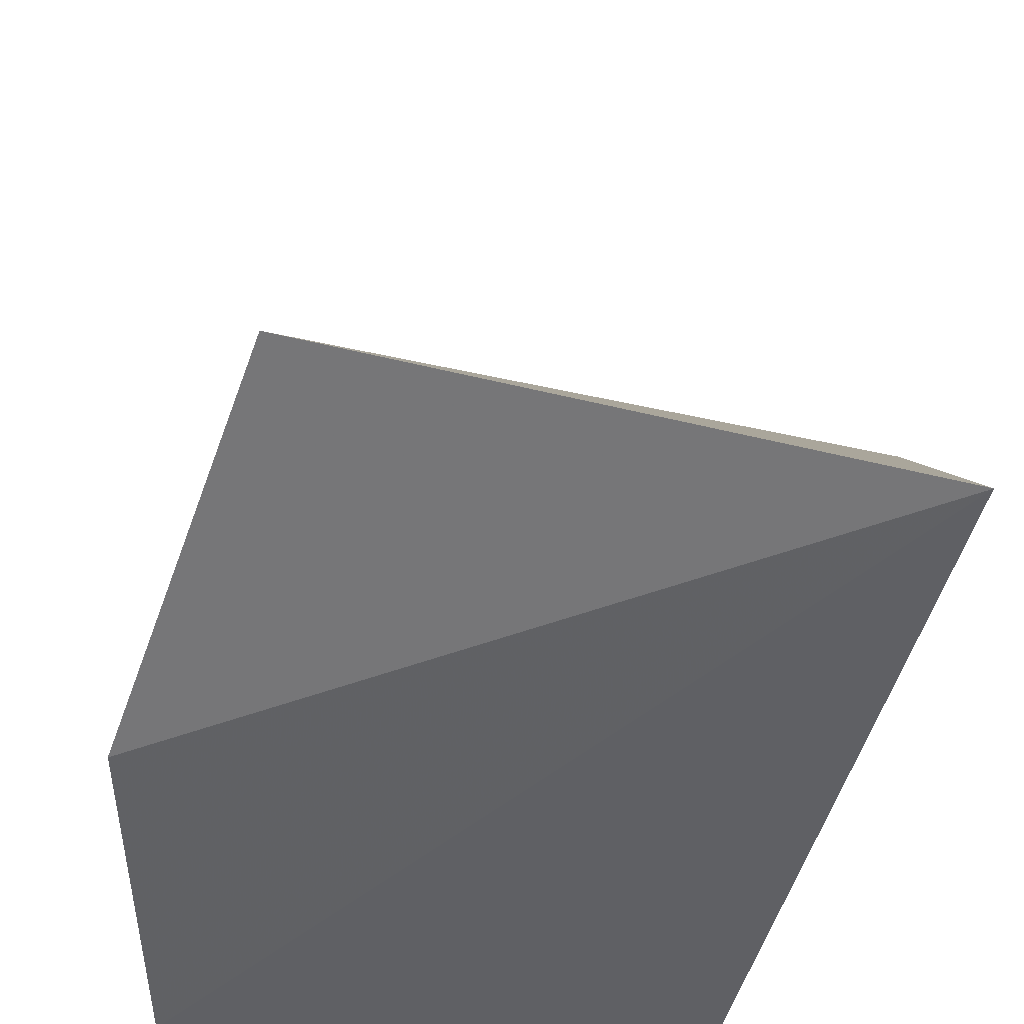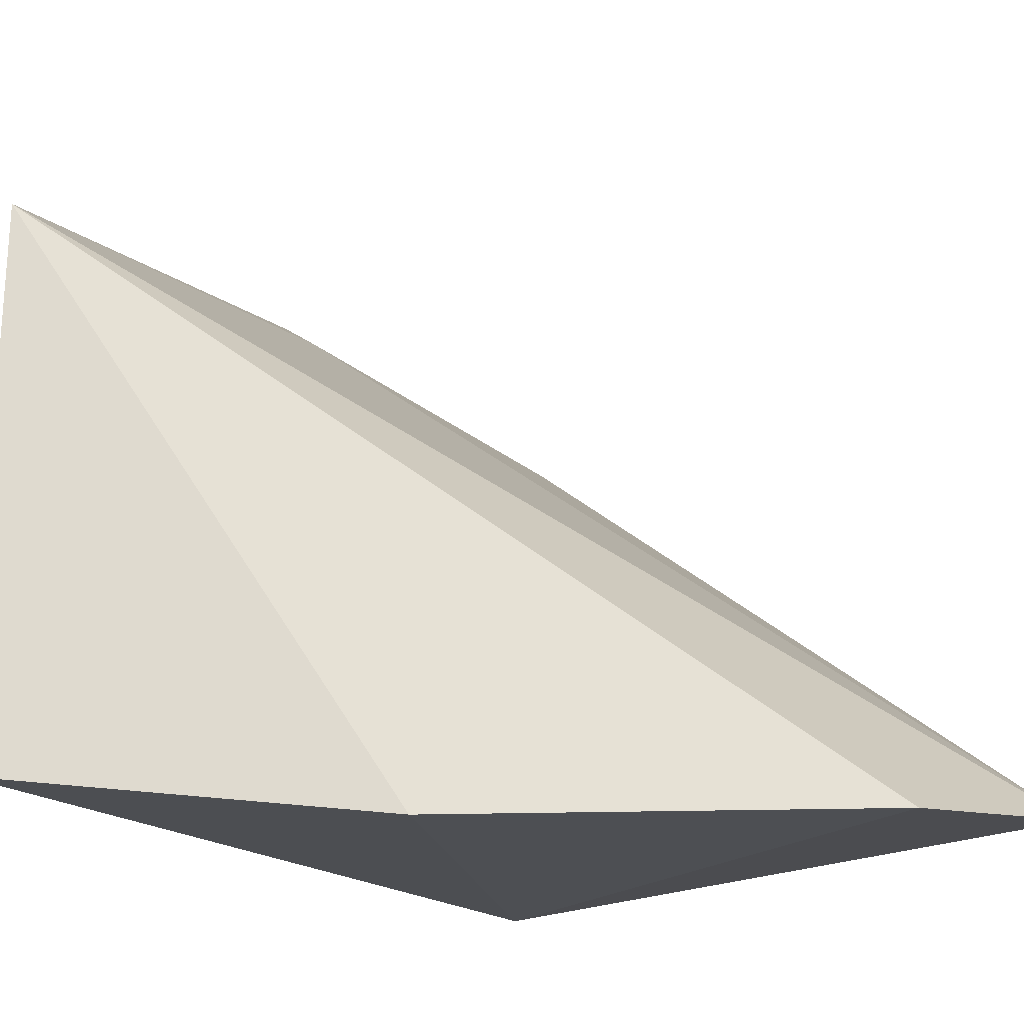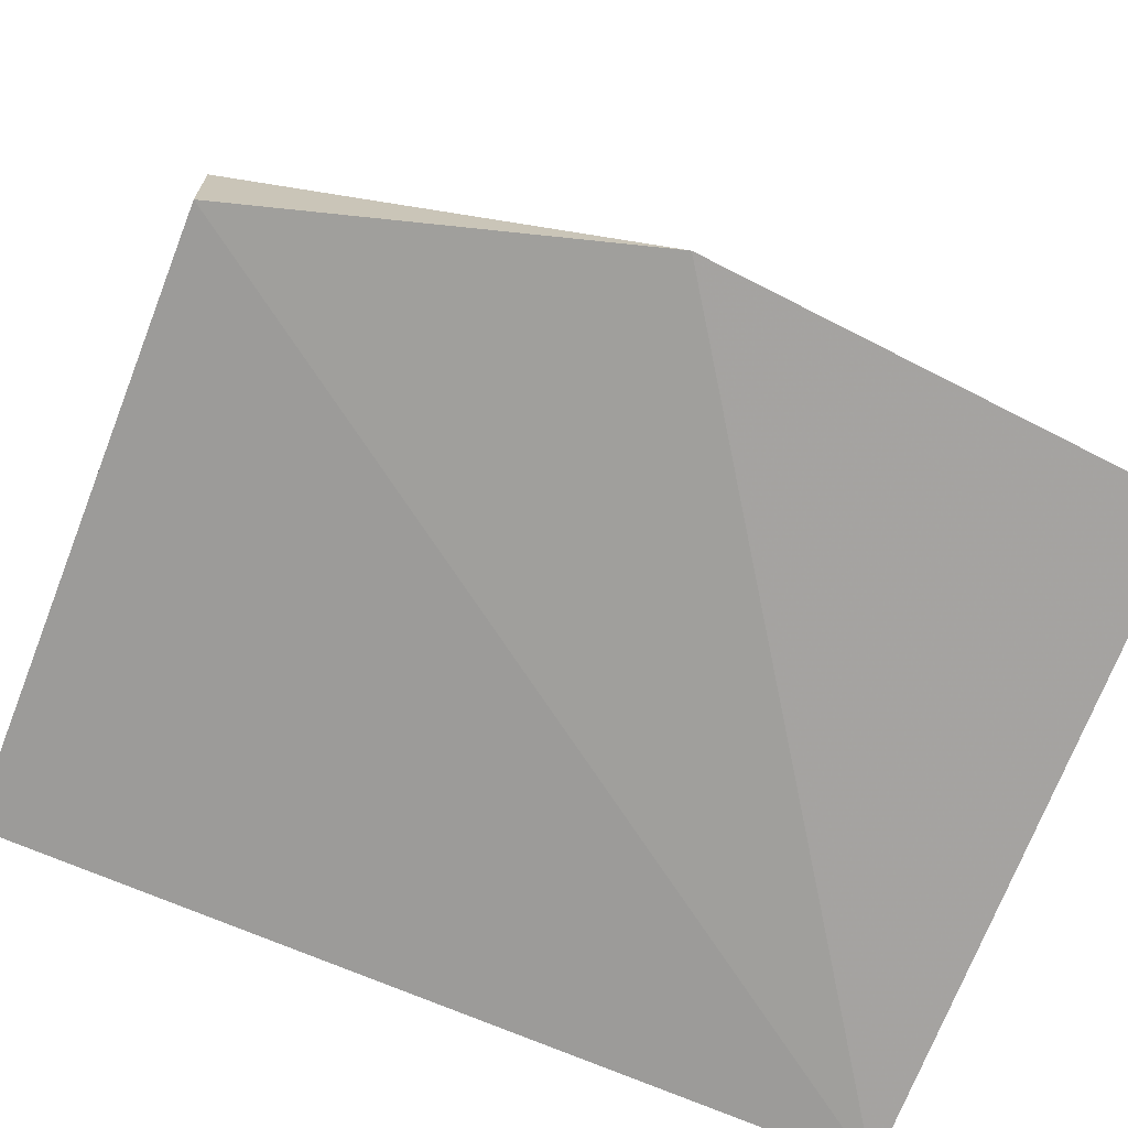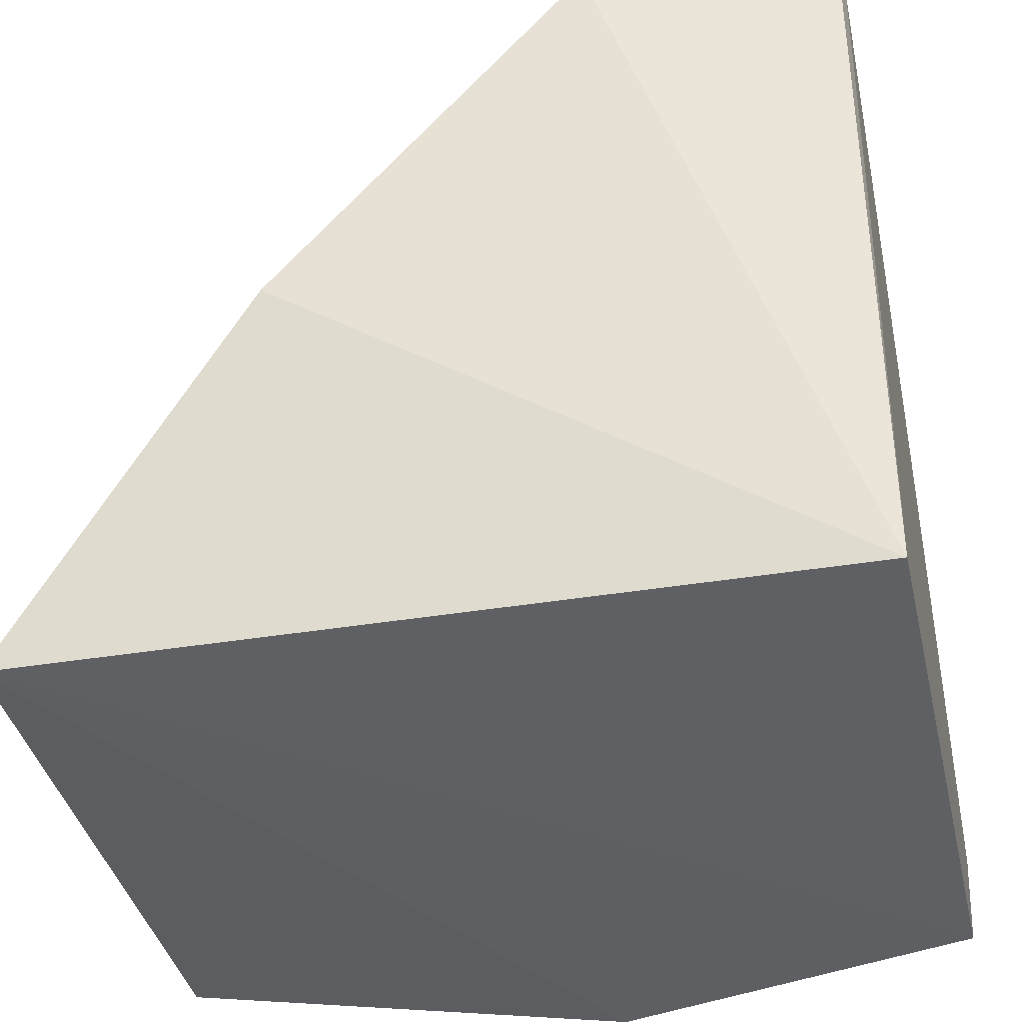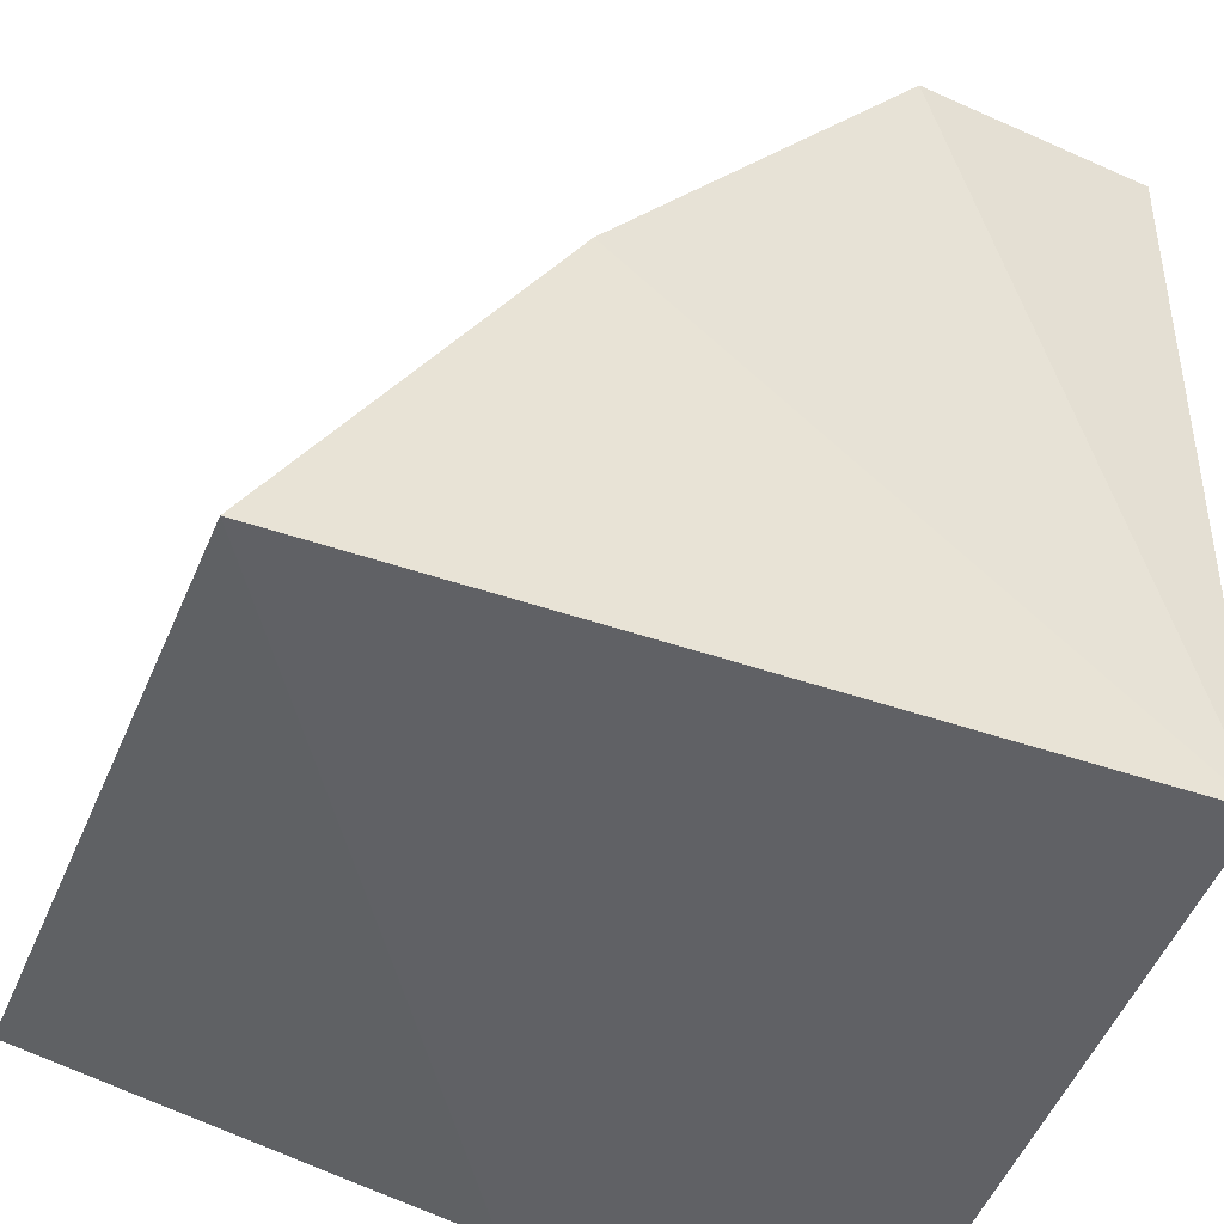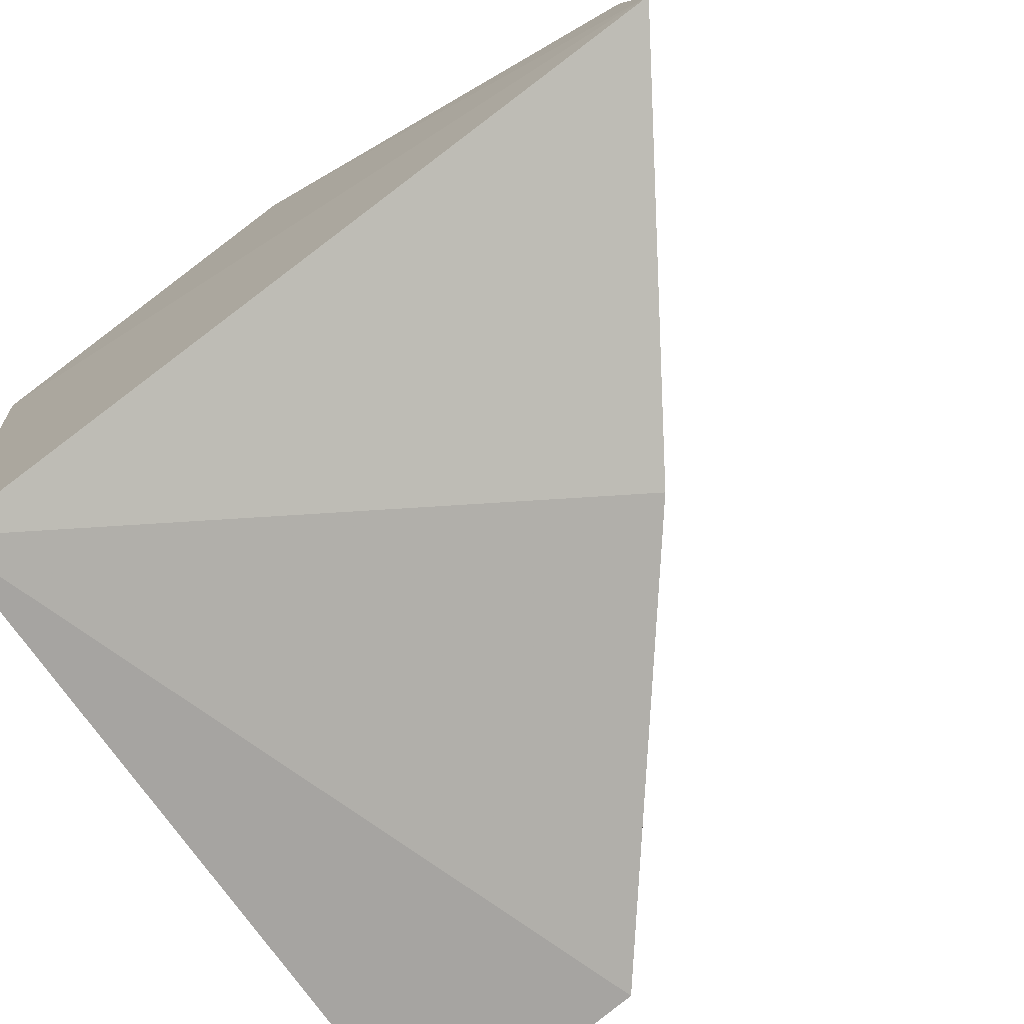
<metadata>
{"format":"obj","ext":"obj","renderer":"f3d","projection":"perspective","resolution":1024,"background":"white","views":[{"elev":-49.9,"azim":74.9,"up":"+Y"},{"elev":-22.4,"azim":131.3,"up":"+Z"},{"elev":-75.4,"azim":-22.4,"up":"+Y"},{"elev":-37.7,"azim":-168.0,"up":"+Y"},{"elev":-44.7,"azim":157.9,"up":"+Y"},{"elev":-79.2,"azim":37.0,"up":"+Z"}]}
</metadata>
<code>
v -0.005436 0.05336 0.06654
v -0.005436 0.05336 0.05382
v -0.01671 0.06799 0.05284
v -0.02181 0.06844 0.05357
v -0.02199 0.05222 0.06519
v -0.0218 0.05336 0.05382
v -0.01048 0.0606 0.05276
v -0.01464 0.05222 0.06737
v -0.02189 0.06765 0.05404
v -0.01453 0.05336 0.06654
v -0.02206 0.05404 0.06535
f 1 3 4
f 6 4 3
f 6 2 5
f 7 1 2
f 7 3 1
f 7 6 3
f 7 2 6
f 8 5 2
f 8 2 1
f 9 4 6
f 10 8 1
f 10 1 4
f 11 5 8
f 11 4 9
f 11 9 6
f 11 6 5
f 11 10 4
f 11 8 10

</code>
